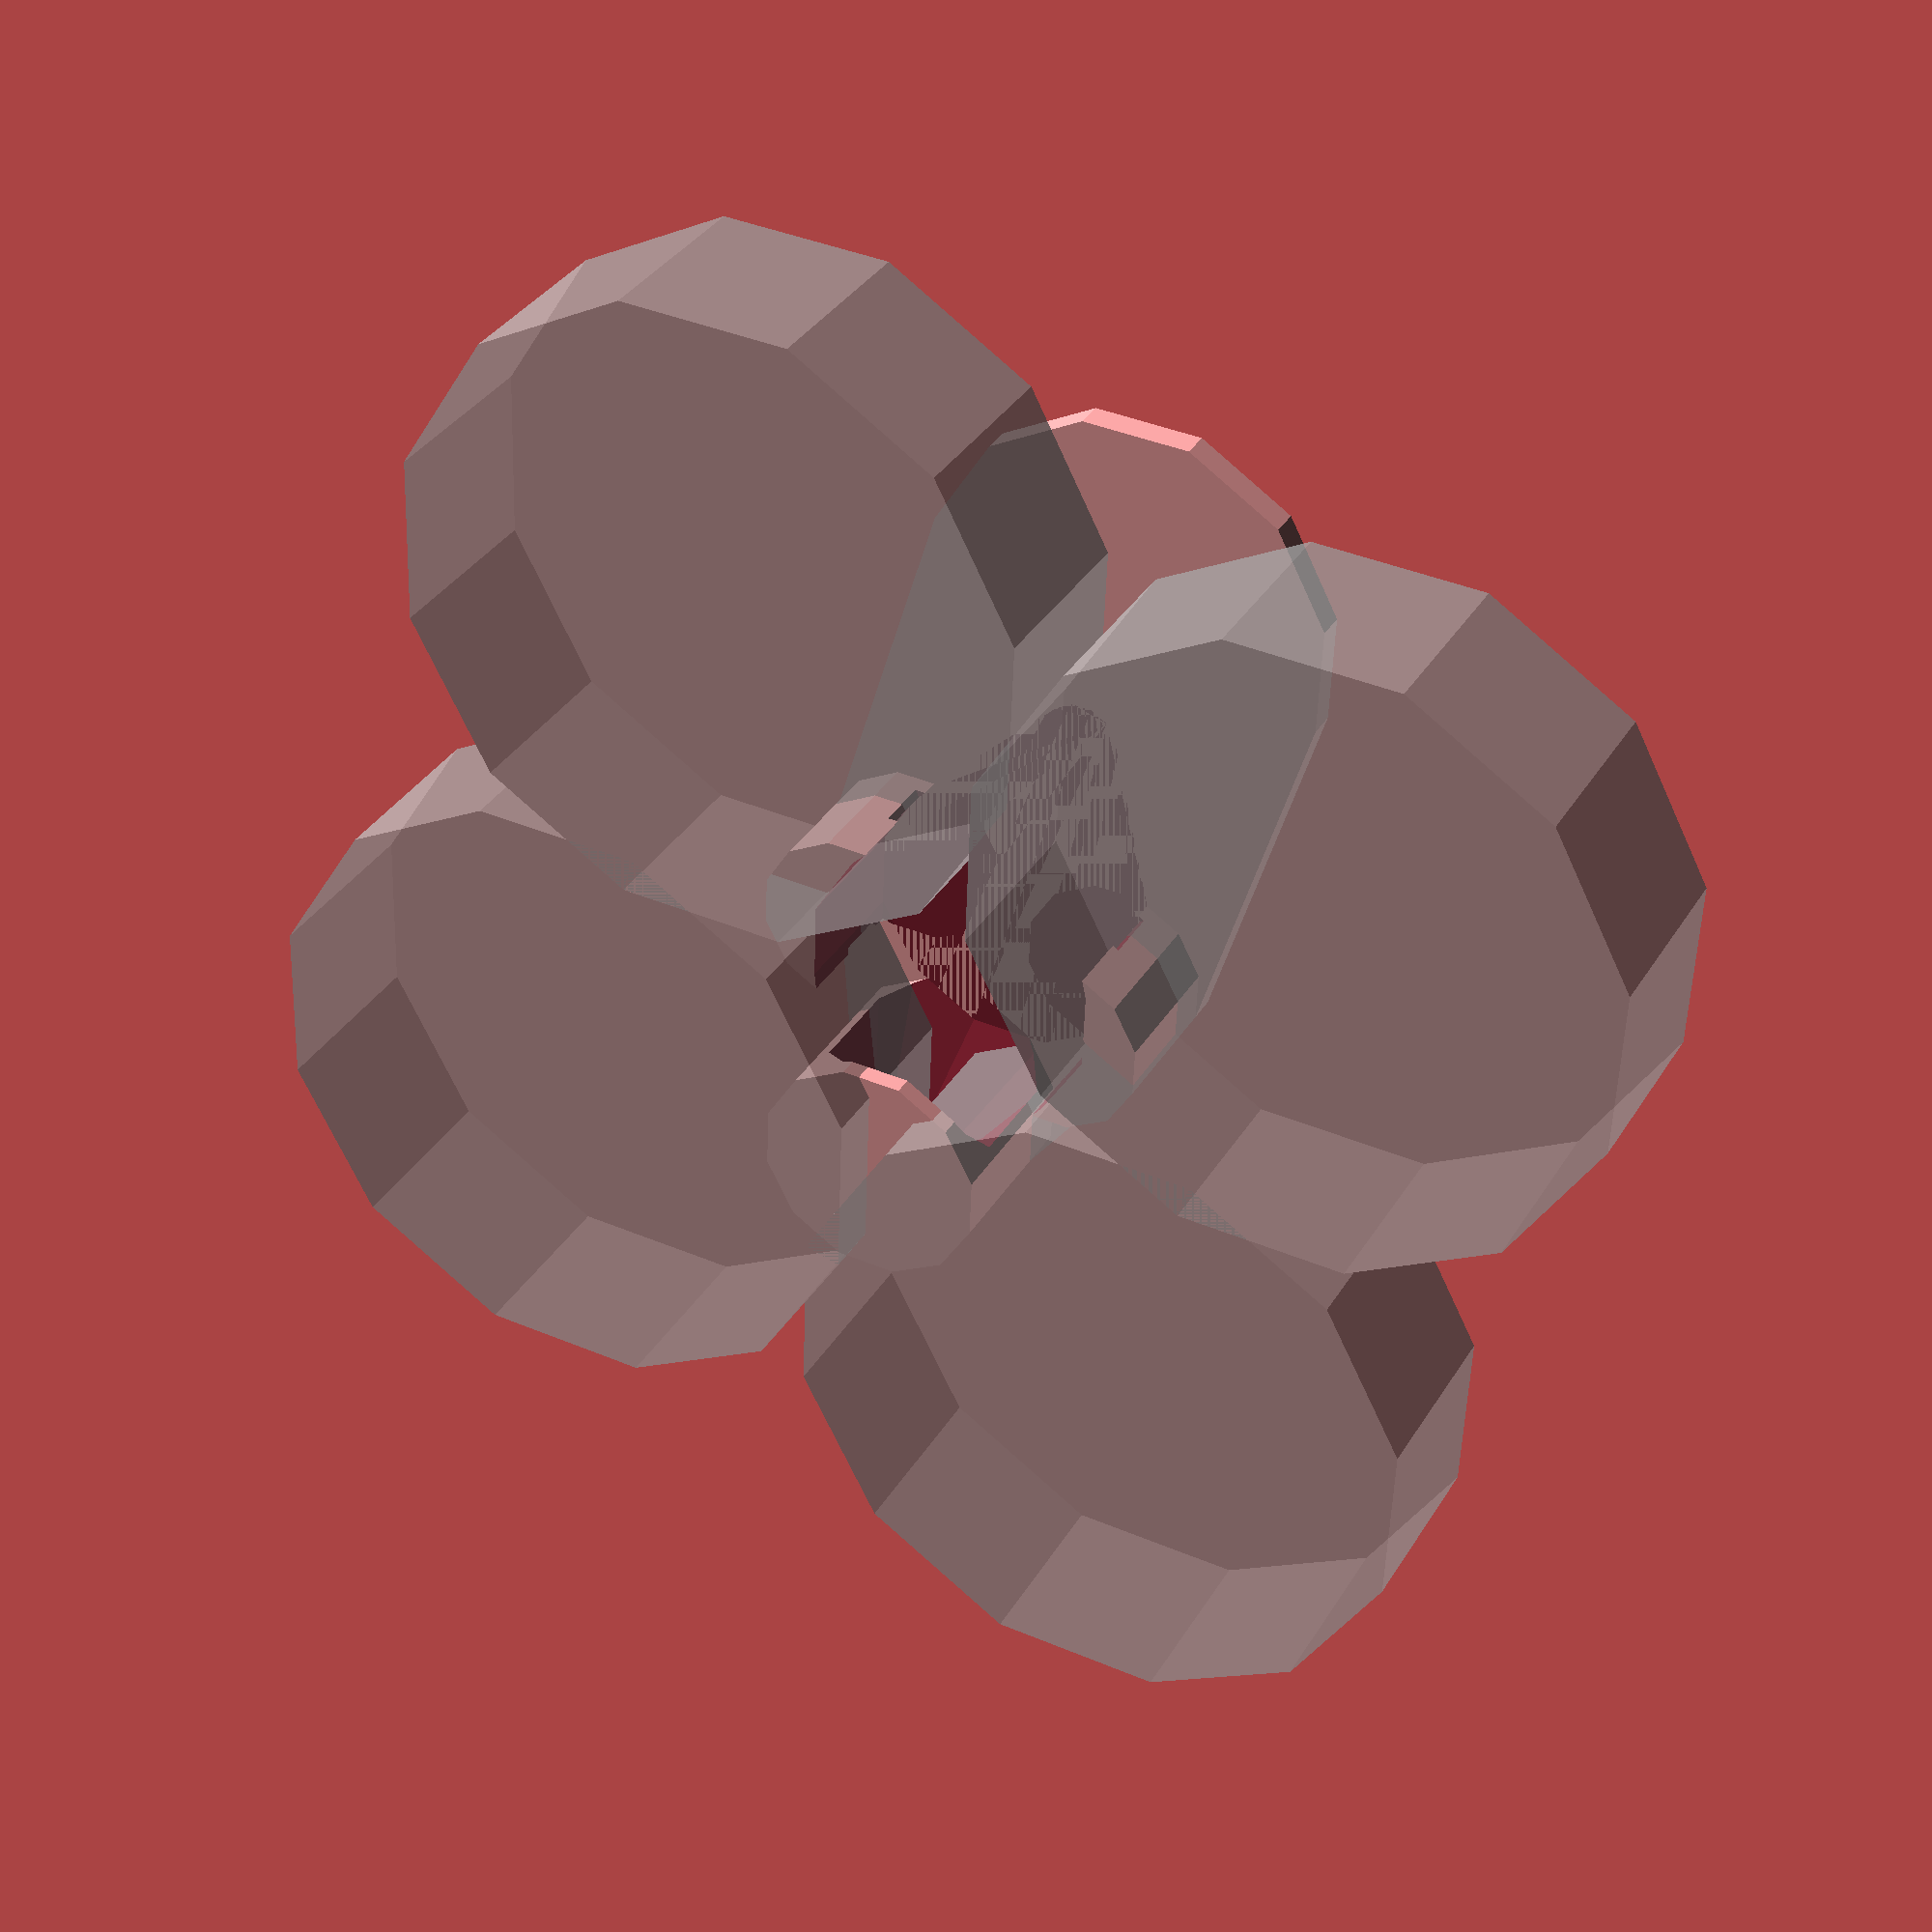
<openscad>
overall_width = 155;
overall_height = 141;
overall_depth = 49;

center_line = overall_width/2;

$fn = 12;

//%bounding_box();

//color("SlateGray")
//back_plate();
//
//translate([overall_width/2, 72, overall_depth+1])
//rotate([0, 0, 180])
//quad();

mount();

module mount() {
	hull() {
			translate([0, -25, 0])
			cylinder(h=3, d=25);
		
			translate([12, 0, 0])
			cylinder(h=3, d=20);
		
			translate([-12, 0, 0])
			cylinder(h=3, d=20);

			translate([0, 40, 0])
			cylinder(h=3, d=44);
	}



	difference() {
		union() {
			translate([0, -25, 0])
			cylinder(h=22, d=25);
		
			translate([12, 0, 0])
			cylinder(h=18, d=20);
		
			translate([-12, 0, 0])
			cylinder(h=18, d=20);
		}
	
		rotate([0, 0, 180])
		quad();
	}
}


module bounding_box() {
	cube([overall_width, overall_height, overall_depth]);
	translate([center_line-0.5, 0, 0])
	cube([1, overall_height, overall_depth]);
}

module back_plate() {
	lower_width = 104.5;
	lower_height = 71;

	upper_width = 41;
	upper_height = 134;

	bevel_width = 2;

	depth = 6;

	difference() {
		union() {
			hull() {
				lower_plate();
				lower_plate_bevel();
			}
			hull() {
				upper_plate();
				upper_plate_bevel();
			}
			fillets();

		}

		// this mask can be removed later
		cube([overall_width, overall_height, overall_depth-depth]);
	}


	module lower_plate() {
		hull() {
			difference() {
				translate([center_line-lower_width/2, depth, overall_depth-depth])
				rotate([0, 90, 0])
				cylinder(h = lower_width, r = depth);
	
			}
			
			translate([center_line-lower_width/2+2, 71-2, overall_depth-depth])
			cylinder(h = depth, r = 2);
		
			translate([center_line+lower_width/2-2, 71-2, overall_depth-depth])
			cylinder(h = depth, r = 2);
		}
	}

	module lower_plate_bevel() {
		lower_width = lower_width+bevel_width*2;
		translate([center_line-lower_width/2, 0, overall_depth-depth-1])
		cube([lower_width, lower_height+bevel_width, 1]);
	}

	module upper_plate() {
		hull() {
			translate([center_line-upper_width/2+1, upper_height-1, overall_depth-depth])
			cylinder(h = depth, r = 1);
		
			translate([center_line+upper_width/2-1, upper_height-1, overall_depth-depth])
			cylinder(h = depth, r = 1);
		
			translate([center_line-upper_width/2, 10, overall_depth-depth])
			cube([upper_width, 10, depth]);
		}
	}

	module upper_plate_bevel() {
		upper_width = upper_width+bevel_width*2;
		translate([center_line-upper_width/2, 0, overall_depth-depth-1])
		cube([upper_width, upper_height+bevel_width, 1]);
	}

	module fillets() {
		// left
		translate([center_line-upper_width/2-2, lower_height, overall_depth-depth])
		difference() {
			cube([2, 2, depth]);
	
			translate([0, 2, 0])
			cylinder(h = depth, r = 2);
		}

		// right
		translate([center_line+upper_width/2, lower_height, overall_depth-depth])
		difference() {
			cube([2, 2, depth]);
	
			translate([2, 2, 0])
			cylinder(h = depth, r = 2);
		}
	}
}

module quad() {
	pillar_width=9;
	pillar_distance=75;

	module prop() {
		translate([0, 0, 4])
		sphere(d=4);
		rotate([0, 0, 45])
		translate([0, -49/2, 0])
		hull() {
			cylinder(h=3, d=9);
			translate([0, 58-9, 0])
			cylinder(h=3, d=9);
		}
	}

	module pillar() {
		cylinder(h=11, d=pillar_width);
		cylinder(h=23, d=8);
		translate([0, 0, 23])
		prop();
		%translate([0, 0, 8]) cylinder(h=20, d=70);
	}

	module body() {
		hull() {
			translate([pillar_distance/2, pillar_distance/2, 3])
			cylinder(h=17, d=32);
	
			translate([pillar_distance/2, 9+4, 3])
			cylinder(h=10, d=8);
	
			translate([pillar_distance/2, 75-11, 9])
			cylinder(h=4, d=12);
		}

		translate([2, 6, 11-6])
		rotate([0, 0, -45])
		cube([6, 95, 6]);
	
		translate([69, 2, 11-6])
		rotate([0, 0, 45])
		cube([6, 95, 6]);
	}

	translate([-pillar_distance/2, -pillar_distance/2, 0])
	union() {
		body();
	
		translate([pillar_width/2, pillar_width/2, 0])
		pillar();
	
		translate([pillar_distance-pillar_width/2, pillar_width/2, 0])
		pillar();
	
		translate([pillar_distance-pillar_width/2, pillar_distance-pillar_width/2, 0])
		pillar();
	
		translate([pillar_width/2, pillar_distance-pillar_width/2, 0])
		pillar();
	}
}
</openscad>
<views>
elev=145.0 azim=197.2 roll=152.6 proj=p view=wireframe
</views>
